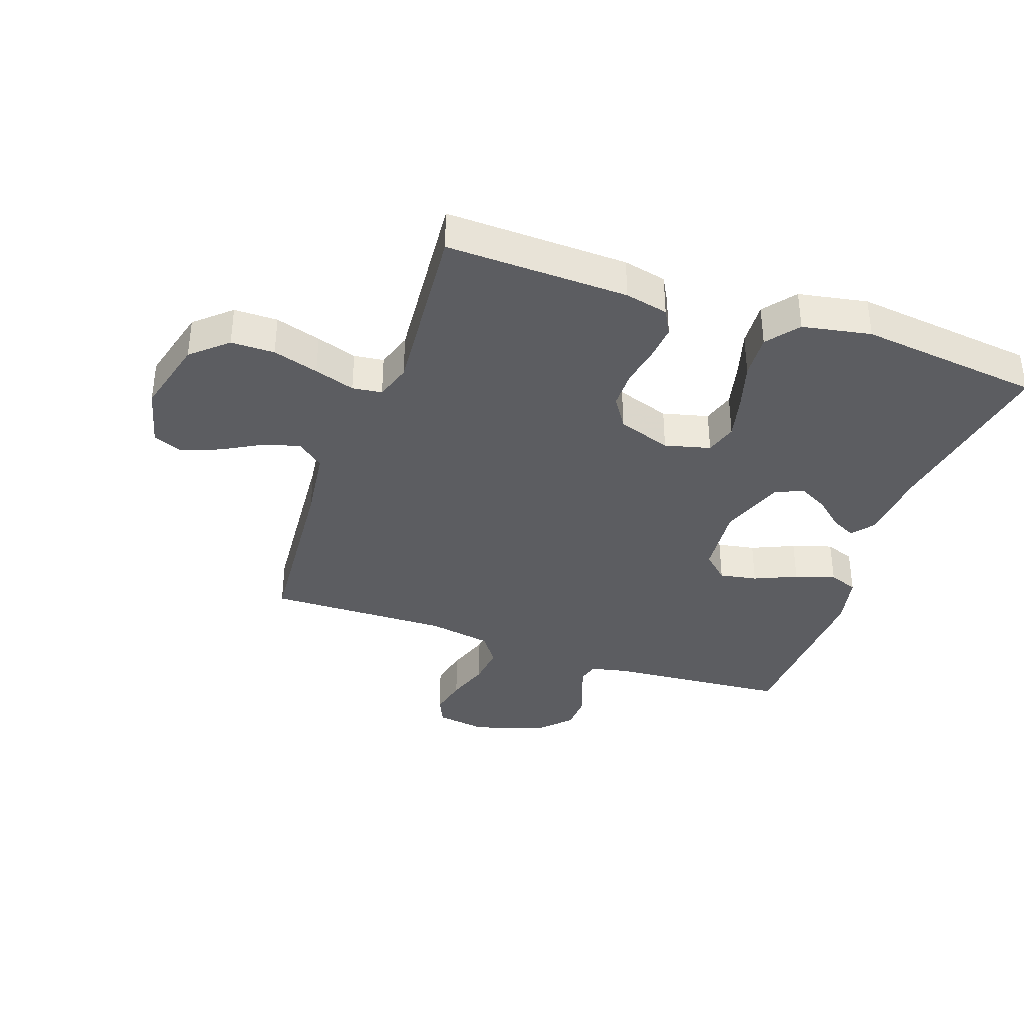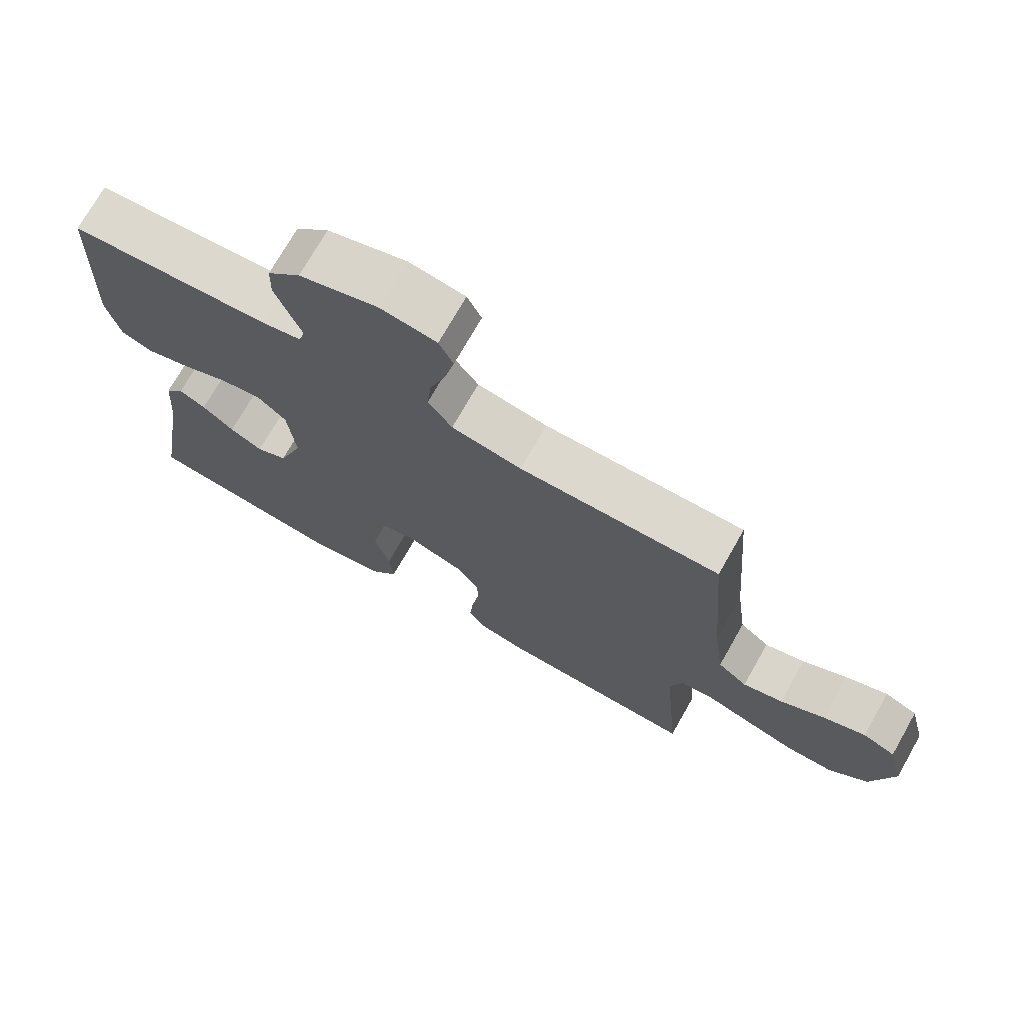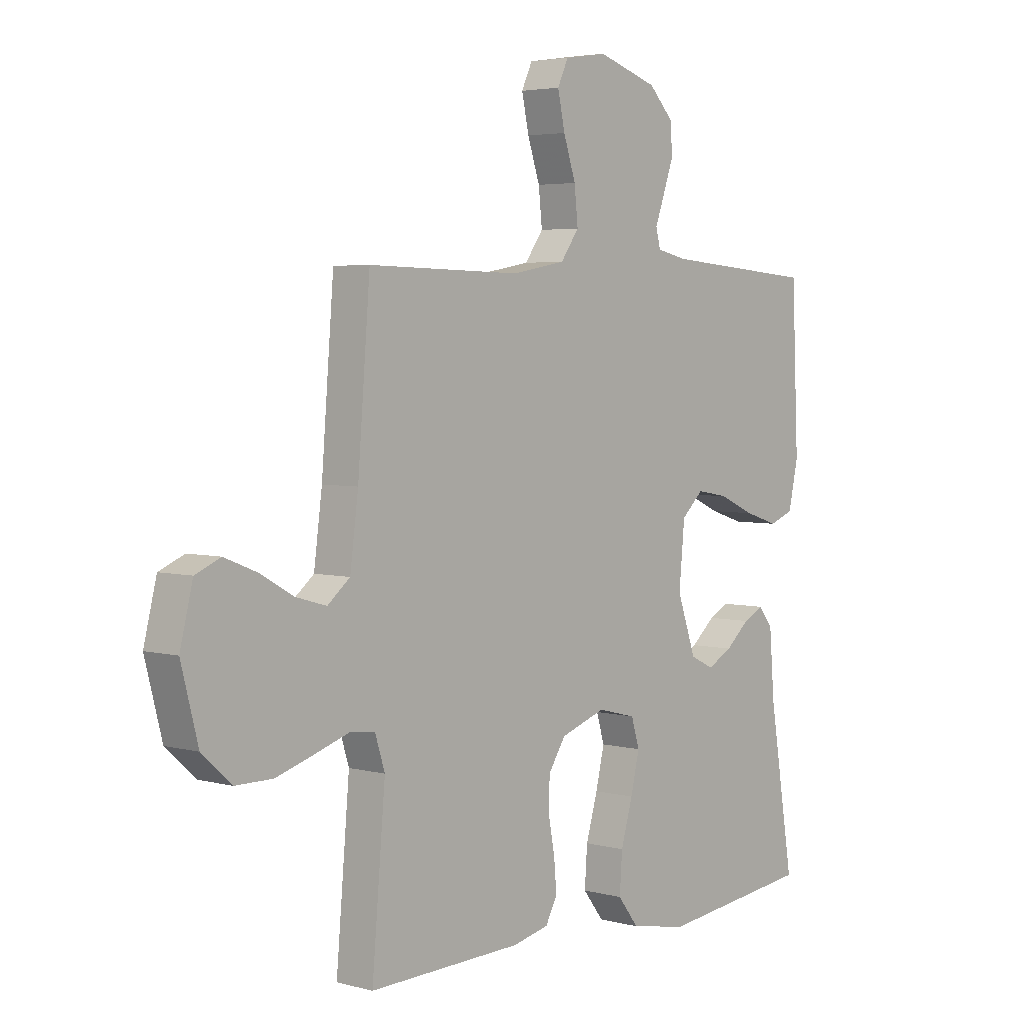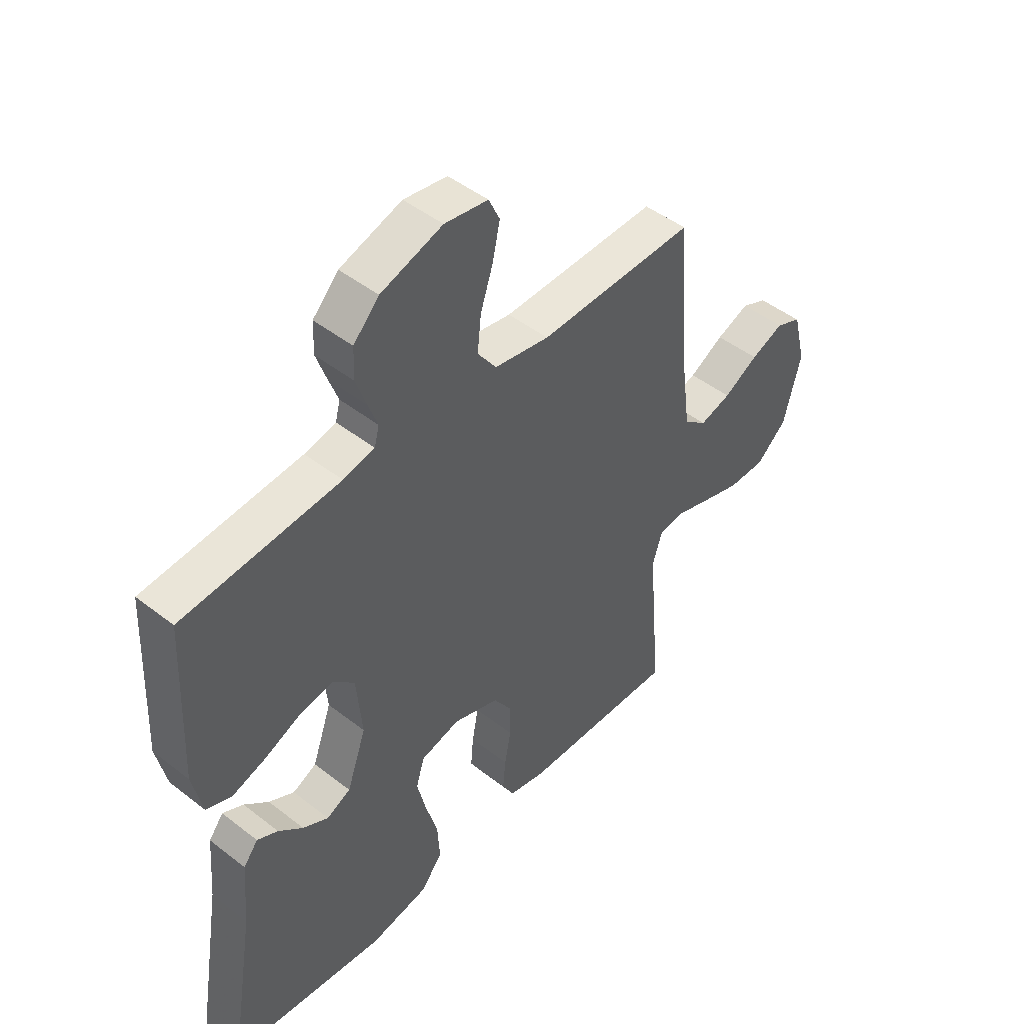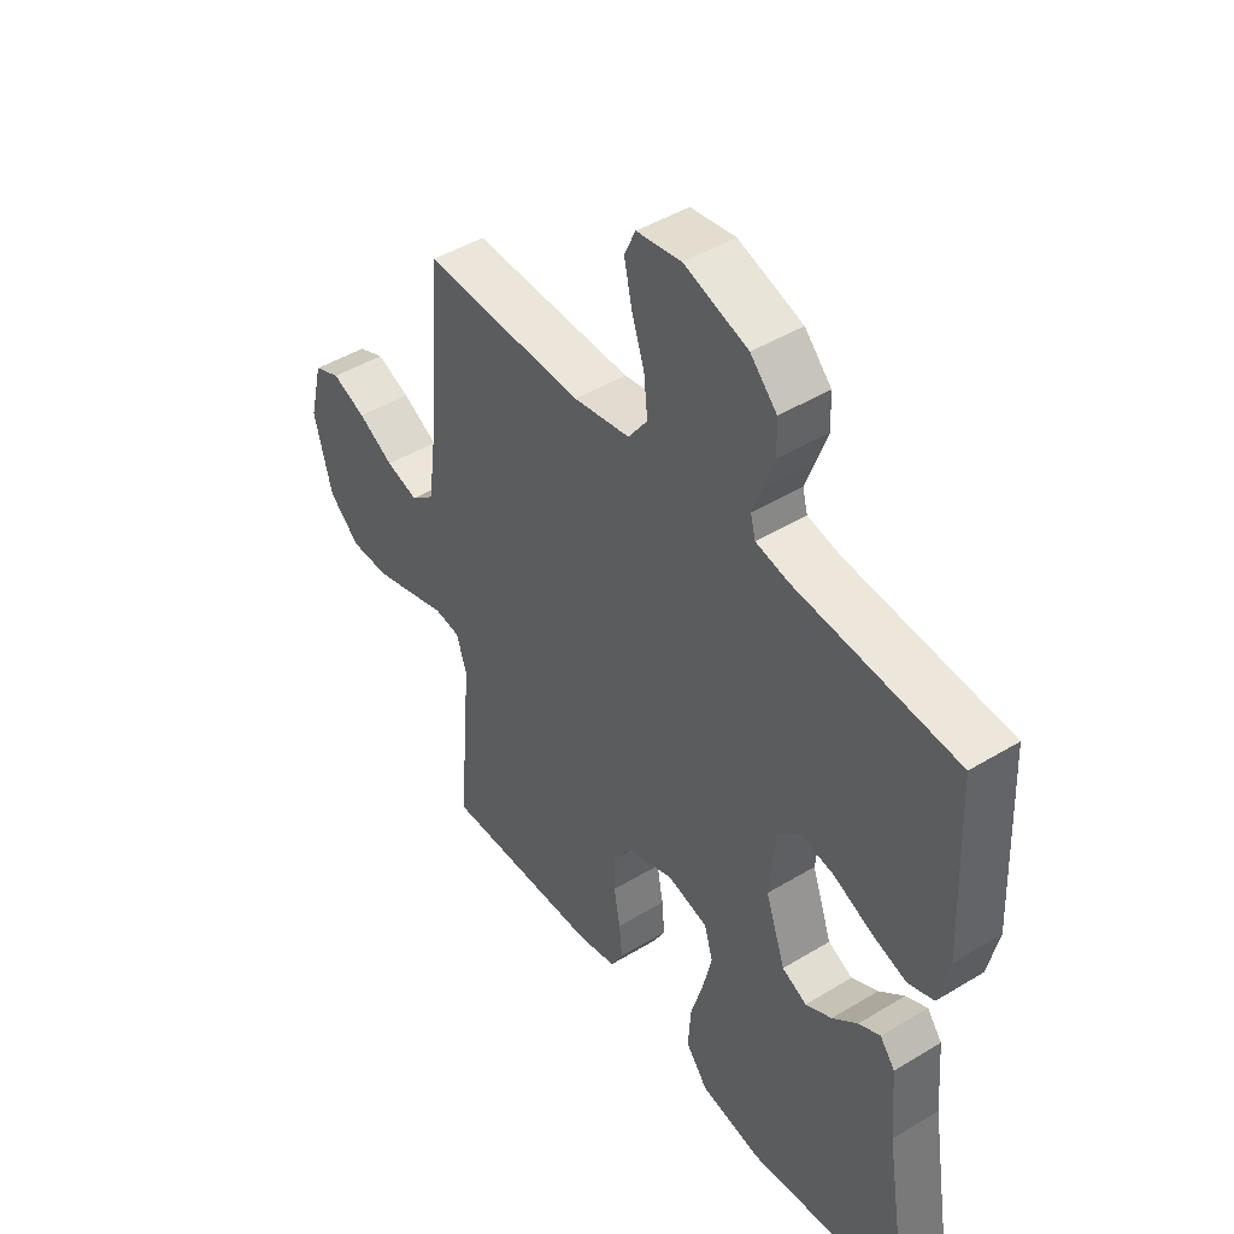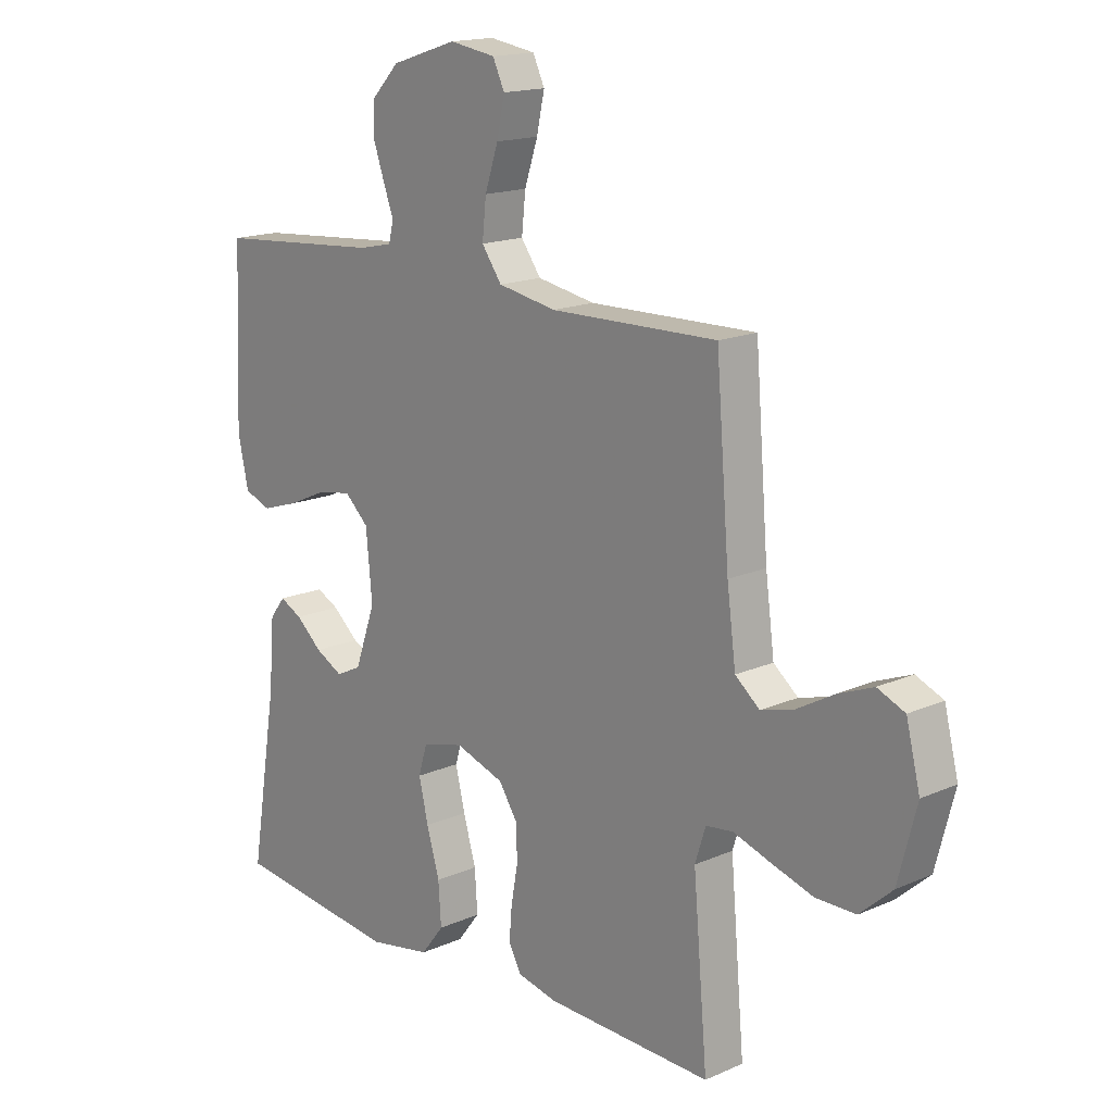
<metadata>
{"format":"obj","ext":"obj","renderer":"f3d","projection":"perspective","resolution":1024,"background":"white","views":[{"elev":-36.6,"azim":160.7,"up":"+Y"},{"elev":72.9,"azim":29.6,"up":"+Z"},{"elev":4.0,"azim":131.2,"up":"+Z"},{"elev":46.9,"azim":-48.5,"up":"+Z"},{"elev":45.5,"azim":-125.0,"up":"+Z"},{"elev":16.3,"azim":47.8,"up":"+Z"}]}
</metadata>
<code>
v 0.5 0.07 0.5
v 0.524 0.07 0.2
v 0.54 0.07 0.078
v 0.584 0.07 0.042
v 0.644 0.07 0.059
v 0.71 0.07 0.096
v 0.773 0.07 0.121
v 0.822 0.07 0.1
v 0.847 0.07 0
v 0.814 0.07 -0.127
v 0.756 0.07 -0.179
v 0.684 0.07 -0.179
v 0.609 0.07 -0.156
v 0.542 0.07 -0.134
v 0.493 0.07 -0.14
v 0.474 0.07 -0.2
v 0.5 0.07 -0.5
v 0.2 0.07 -0.491
v 0.129 0.07 -0.475
v 0.106 0.07 -0.433
v 0.111 0.07 -0.374
v 0.123 0.07 -0.309
v 0.122 0.07 -0.246
v 0.088 0.07 -0.194
v 0 0.07 -0.164
v -0.075 0.07 -0.183
v -0.091 0.07 -0.236
v -0.074 0.07 -0.308
v -0.051 0.07 -0.387
v -0.046 0.07 -0.461
v -0.087 0.07 -0.514
v -0.2 0.07 -0.535
v -0.5 0.07 -0.5
v -0.451 0.07 -0.2
v -0.441 0.07 -0.076
v -0.413 0.07 -0.04
v -0.373 0.07 -0.06
v -0.326 0.07 -0.101
v -0.277 0.07 -0.127
v -0.231 0.07 -0.105
v -0.194 0.07 0
v -0.205 0.07 0.118
v -0.248 0.07 0.158
v -0.31 0.07 0.147
v -0.38 0.07 0.116
v -0.446 0.07 0.095
v -0.494 0.07 0.113
v -0.513 0.07 0.2
v -0.5 0.07 0.5
v -0.2 0.07 0.524
v -0.14 0.07 0.537
v -0.131 0.07 0.572
v -0.149 0.07 0.621
v -0.169 0.07 0.678
v -0.167 0.07 0.736
v -0.118 0.07 0.787
v 0 0.07 0.825
v 0.083 0.07 0.812
v 0.104 0.07 0.767
v 0.09 0.07 0.702
v 0.066 0.07 0.63
v 0.059 0.07 0.563
v 0.095 0.07 0.513
v 0.2 0.07 0.494
v 0.5 0 0.5
v 0.524 0 0.2
v 0.54 0 0.078
v 0.584 0 0.042
v 0.644 0 0.059
v 0.71 0 0.096
v 0.773 0 0.121
v 0.822 0 0.1
v 0.847 0 0
v 0.814 0 -0.127
v 0.756 0 -0.179
v 0.684 0 -0.179
v 0.609 0 -0.156
v 0.542 0 -0.134
v 0.493 0 -0.14
v 0.474 0 -0.2
v 0.5 0 -0.5
v 0.2 0 -0.491
v 0.129 0 -0.475
v 0.106 0 -0.433
v 0.111 0 -0.374
v 0.123 0 -0.309
v 0.122 0 -0.246
v 0.088 0 -0.194
v 0 0 -0.164
v -0.075 0 -0.183
v -0.091 0 -0.236
v -0.074 0 -0.308
v -0.051 0 -0.387
v -0.046 0 -0.461
v -0.087 0 -0.514
v -0.2 0 -0.535
v -0.5 0 -0.5
v -0.451 0 -0.2
v -0.441 0 -0.076
v -0.413 0 -0.04
v -0.373 0 -0.06
v -0.326 0 -0.101
v -0.277 0 -0.127
v -0.231 0 -0.105
v -0.194 0 0
v -0.205 0 0.118
v -0.248 0 0.158
v -0.31 0 0.147
v -0.38 0 0.116
v -0.446 0 0.095
v -0.494 0 0.113
v -0.513 0 0.2
v -0.5 0 0.5
v -0.2 0 0.524
v -0.14 0 0.537
v -0.131 0 0.572
v -0.149 0 0.621
v -0.169 0 0.678
v -0.167 0 0.736
v -0.118 0 0.787
v 0 0 0.825
v 0.083 0 0.812
v 0.104 0 0.767
v 0.09 0 0.702
v 0.066 0 0.63
v 0.059 0 0.563
v 0.095 0 0.513
v 0.2 0 0.494
f 58 59 60 61
f 58 61 62
f 57 58 62
f 56 57 62
f 55 56 62 63
f 52 53 54 55
f 47 48 49 50
f 47 50 51
f 44 45 46 47
f 44 47 51
f 43 44 51
f 42 43 51
f 41 42 51 52
f 35 36 37 38
f 34 35 38 39
f 33 34 39
f 32 33 39 40
f 28 29 30 31
f 27 28 31 32
f 26 27 32 40
f 19 20 21 22
f 19 22 23
f 16 17 18 19
f 15 16 19 23
f 11 12 13 14
f 9 10 11 14
f 9 14 15
f 5 6 7 8
f 4 5 8 9
f 64 1 2
f 63 64 2 3
f 52 55 63 3
f 25 26 40 41
f 24 25 41 52
f 4 9 15 23
f 23 24 52
f 3 4 23 52
f 125 124 123 122
f 126 125 122
f 126 122 121
f 126 121 120
f 127 126 120 119
f 119 118 117 116
f 114 113 112 111
f 115 114 111
f 111 110 109 108
f 115 111 108
f 115 108 107
f 115 107 106
f 116 115 106 105
f 102 101 100 99
f 103 102 99 98
f 103 98 97
f 104 103 97 96
f 95 94 93 92
f 96 95 92 91
f 104 96 91 90
f 86 85 84 83
f 87 86 83
f 83 82 81 80
f 87 83 80 79
f 78 77 76 75
f 78 75 74 73
f 79 78 73
f 72 71 70 69
f 73 72 69 68
f 66 65 128
f 67 66 128 127
f 67 127 119 116
f 105 104 90 89
f 116 105 89 88
f 87 79 73 68
f 116 88 87
f 116 87 68 67
f 1 65 66 2
f 2 66 67 3
f 3 67 68 4
f 4 68 69 5
f 5 69 70 6
f 6 70 71 7
f 7 71 72 8
f 8 72 73 9
f 9 73 74 10
f 10 74 75 11
f 11 75 76 12
f 12 76 77 13
f 13 77 78 14
f 14 78 79 15
f 15 79 80 16
f 16 80 81 17
f 17 81 82 18
f 18 82 83 19
f 19 83 84 20
f 20 84 85 21
f 21 85 86 22
f 22 86 87 23
f 23 87 88 24
f 24 88 89 25
f 25 89 90 26
f 26 90 91 27
f 27 91 92 28
f 28 92 93 29
f 29 93 94 30
f 30 94 95 31
f 31 95 96 32
f 32 96 97 33
f 33 97 98 34
f 34 98 99 35
f 35 99 100 36
f 36 100 101 37
f 37 101 102 38
f 38 102 103 39
f 39 103 104 40
f 40 104 105 41
f 41 105 106 42
f 42 106 107 43
f 43 107 108 44
f 44 108 109 45
f 45 109 110 46
f 46 110 111 47
f 47 111 112 48
f 48 112 113 49
f 49 113 114 50
f 50 114 115 51
f 51 115 116 52
f 52 116 117 53
f 53 117 118 54
f 54 118 119 55
f 55 119 120 56
f 56 120 121 57
f 57 121 122 58
f 58 122 123 59
f 59 123 124 60
f 60 124 125 61
f 61 125 126 62
f 62 126 127 63
f 63 127 128 64
f 64 128 65 1

</code>
